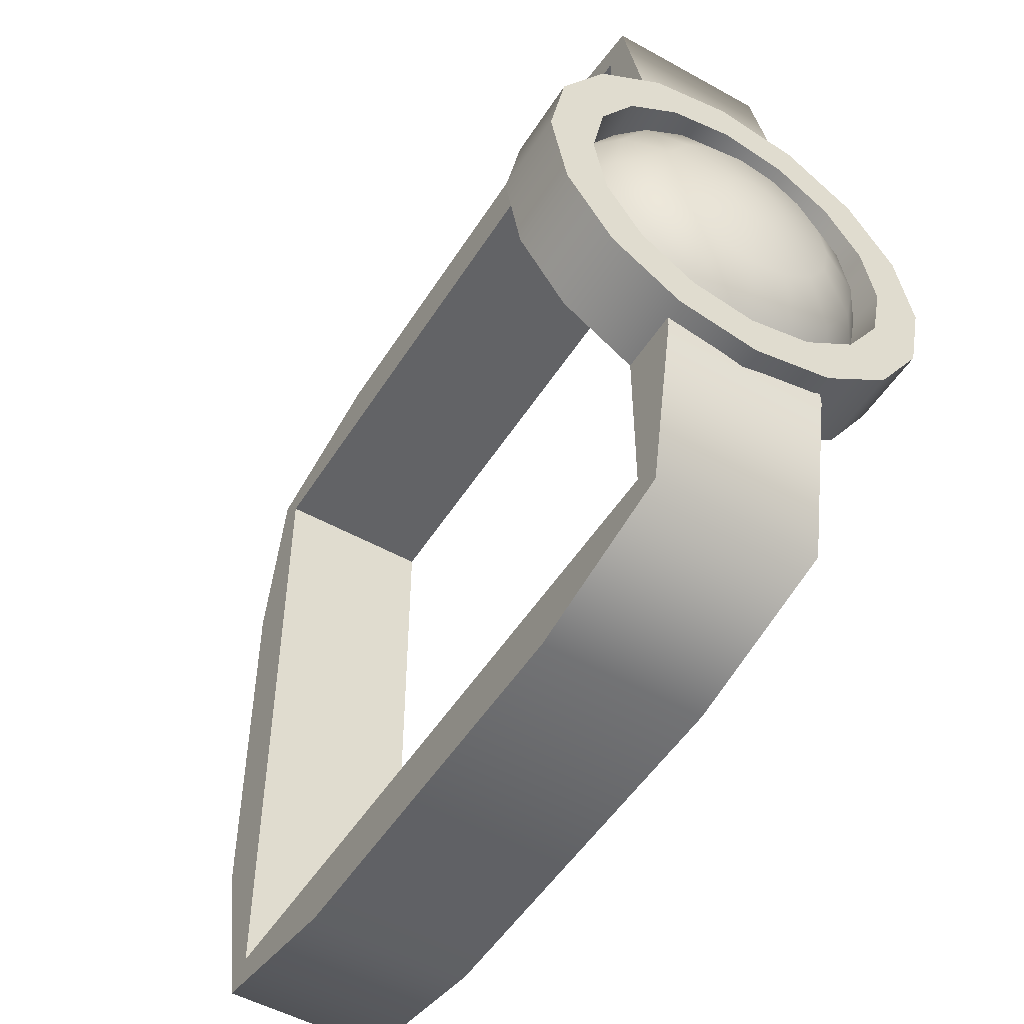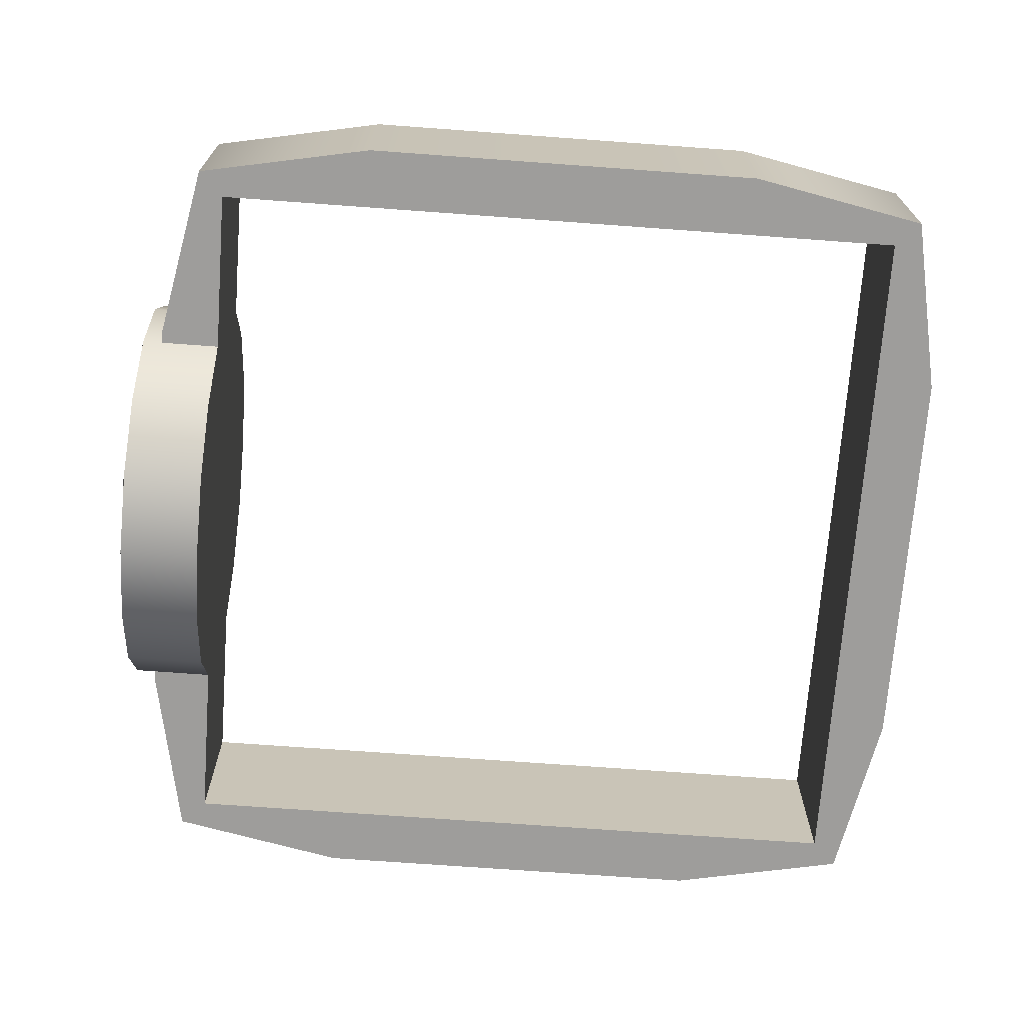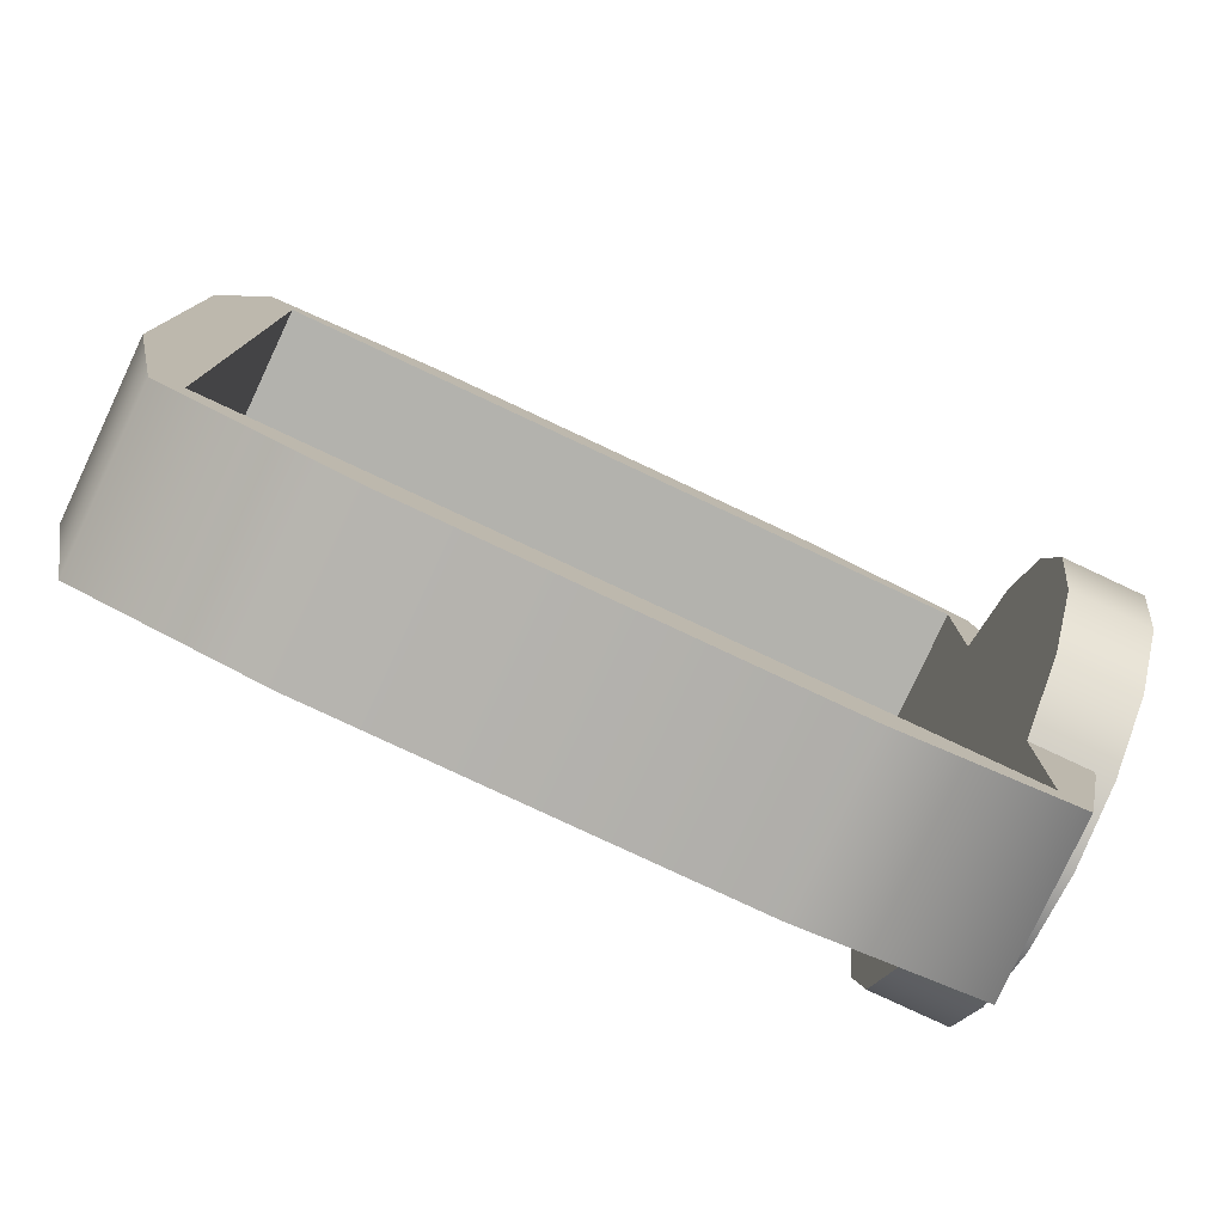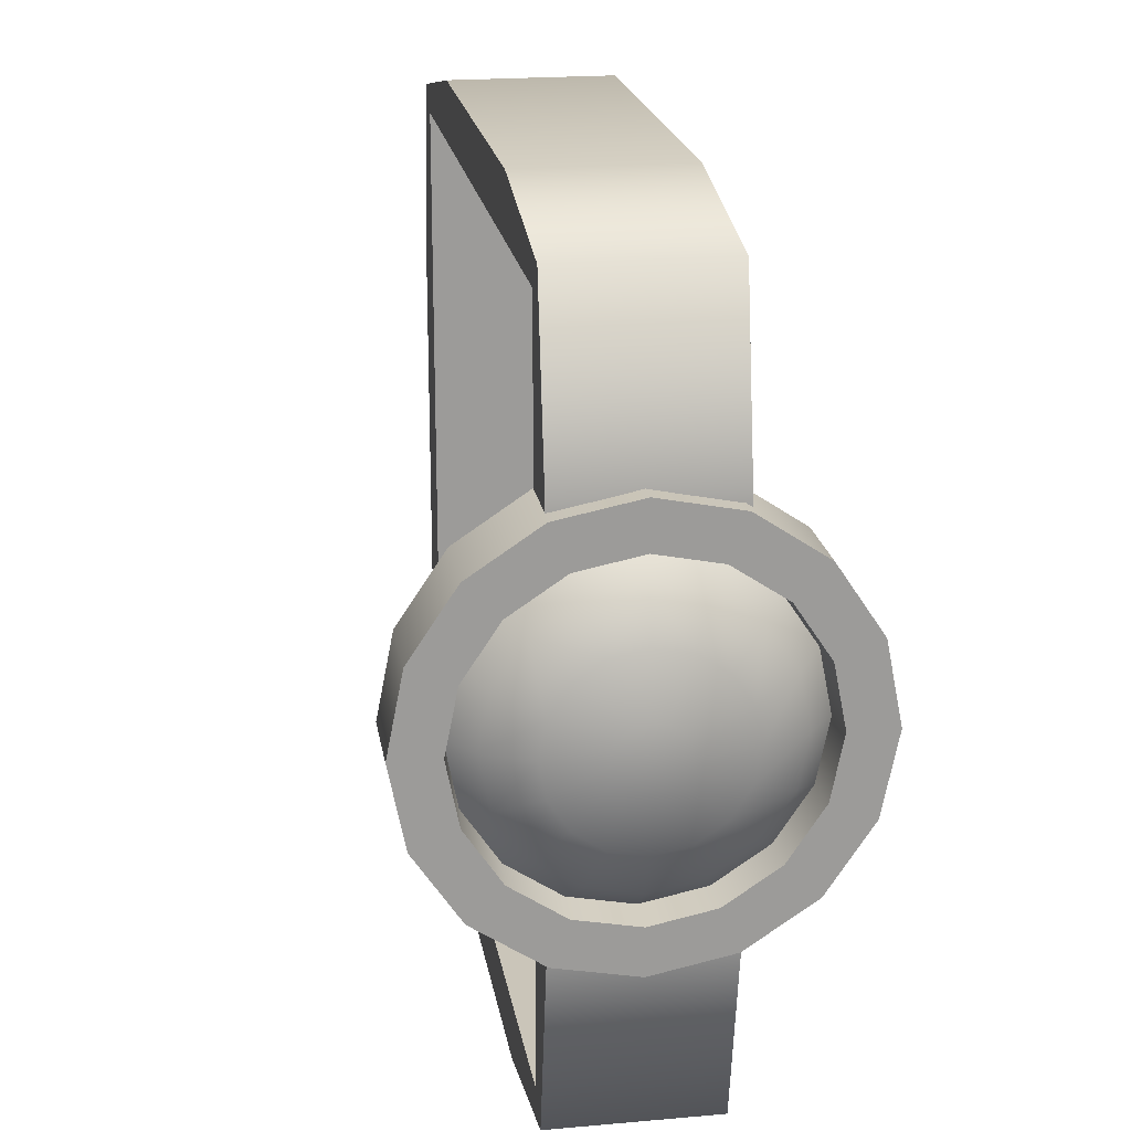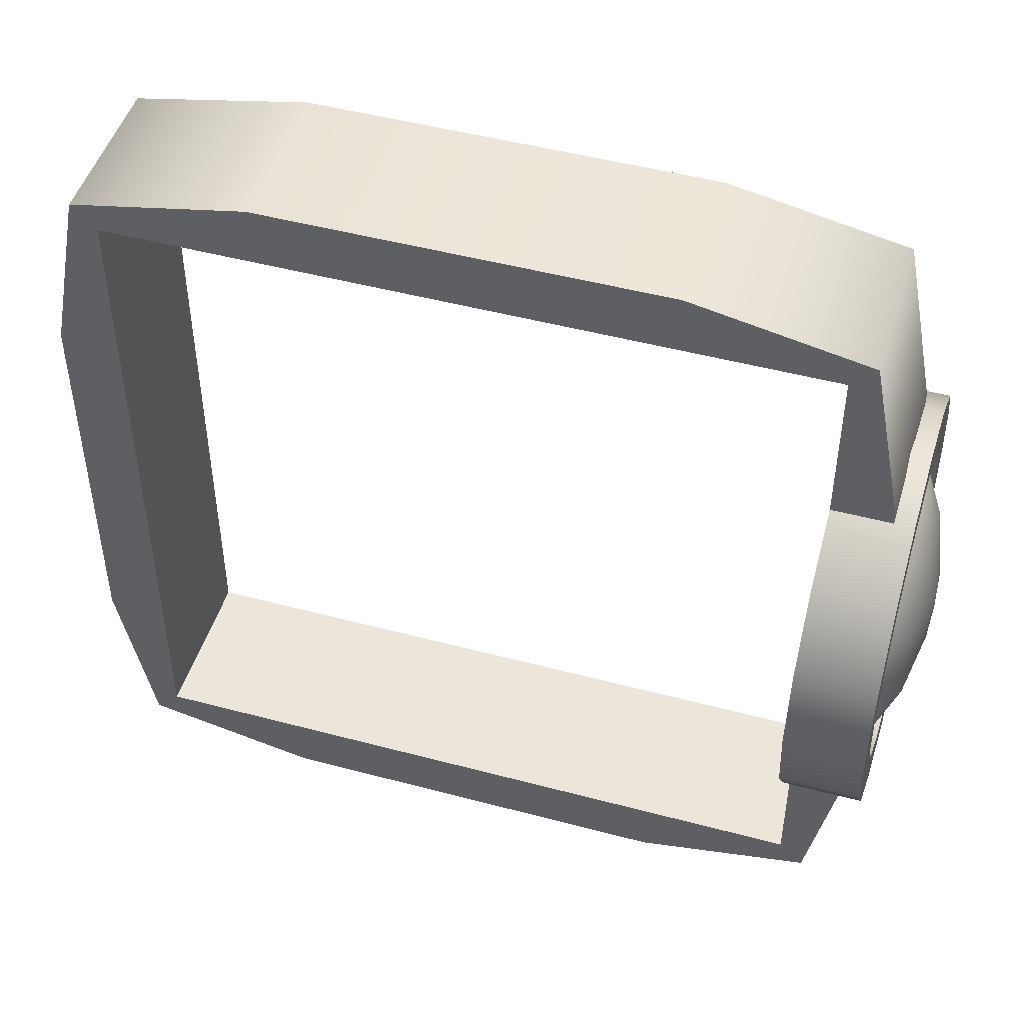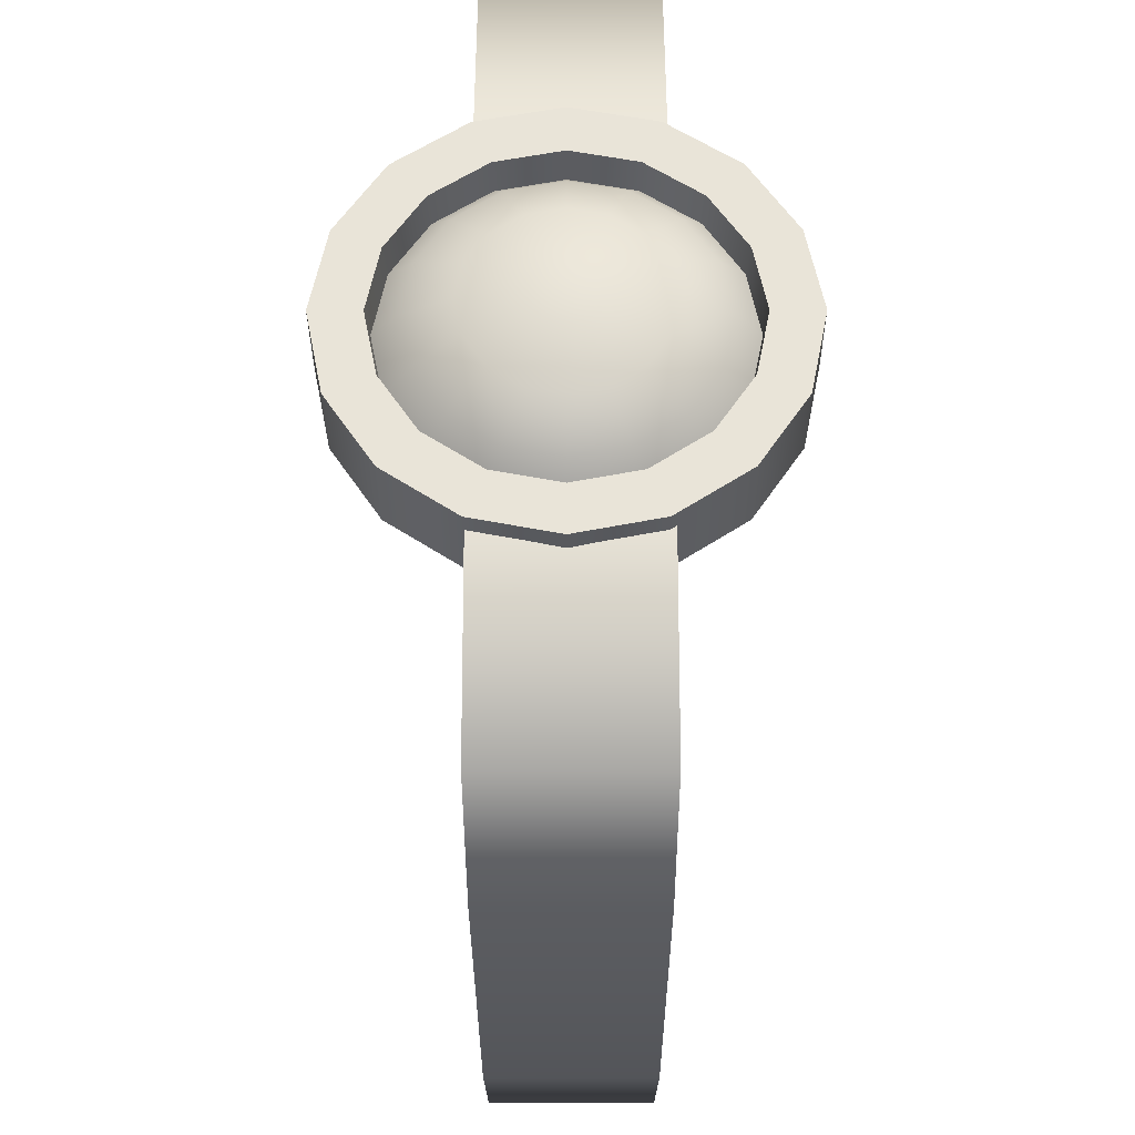
<metadata>
{"format":"obj","ext":"obj","renderer":"f3d","projection":"perspective","resolution":1024,"background":"white","views":[{"elev":-50.9,"azim":58.7,"up":"+Z"},{"elev":-70.5,"azim":175.8,"up":"+Y"},{"elev":-79.4,"azim":-25.1,"up":"+Z"},{"elev":20.6,"azim":80.9,"up":"+Z"},{"elev":48.0,"azim":16.7,"up":"+Z"},{"elev":-30.0,"azim":90.1,"up":"+Z"}]}
</metadata>
<code>
o Sphere.012_Sphere.014
v 1.275 0.08712 -0
v 1.243 0.2481 0
v 1.182 0.3713 0
v 1.275 0.08049 -0.03334
v 1.243 0.2292 -0.09494
v 1.182 0.343 -0.1421
v 1.103 0.4046 -0.1676
v 1.275 0.0616 -0.0616
v 1.243 0.1754 -0.1754
v 1.182 0.2625 -0.2625
v 1.103 0.3097 -0.3097
v 1.275 0.03334 -0.08049
v 1.243 0.09494 -0.2292
v 1.182 0.1421 -0.343
v 1.103 0.1676 -0.4046
v 1.275 0 -0.08712
v 1.243 0 -0.2481
v 1.182 0 -0.3713
v 1.103 0 -0.438
v 1.275 -0.03334 -0.08049
v 1.243 -0.09494 -0.2292
v 1.182 -0.1421 -0.343
v 1.103 -0.1676 -0.4046
v 1.275 -0.0616 -0.0616
v 1.243 -0.1754 -0.1754
v 1.182 -0.2625 -0.2625
v 1.103 -0.3097 -0.3097
v 1.275 -0.08049 -0.03334
v 1.243 -0.2292 -0.09494
v 1.182 -0.343 -0.1421
v 1.103 -0.4046 -0.1676
v 1.275 -0.08712 0
v 1.243 -0.2481 0
v 1.182 -0.3713 0
v 1.103 -0.438 -0
v 1.28 -0 0
v 1.275 -0.08049 0.03334
v 1.243 -0.2292 0.09494
v 1.182 -0.343 0.1421
v 1.103 -0.4046 0.1676
v 1.275 -0.0616 0.0616
v 1.243 -0.1754 0.1754
v 1.182 -0.2625 0.2625
v 1.103 -0.3097 0.3097
v 1.275 -0.03334 0.08049
v 1.243 -0.09494 0.2292
v 1.182 -0.1421 0.343
v 1.103 -0.1676 0.4046
v 1.275 0 0.08712
v 1.243 0 0.2481
v 1.182 0 0.3713
v 1.103 0 0.438
v 1.275 0.03334 0.08049
v 1.243 0.09494 0.2292
v 1.182 0.1421 0.343
v 1.103 0.1676 0.4046
v 1.275 0.0616 0.0616
v 1.243 0.1754 0.1754
v 1.182 0.2625 0.2625
v 1.103 0.3097 0.3097
v 1.275 0.08049 0.03334
v 1.243 0.2292 0.09494
v 1.182 0.343 0.1421
v 1.103 0.4046 0.1676
v 1.103 0.438 -0
v 1.199 0.4465 0
v 1.199 0.4126 -0.1709
v 1.199 0.3158 -0.3158
v 1.199 0.1709 -0.4126
v 1.199 0 -0.4465
v 1.199 -0.1709 -0.4126
v 1.199 -0.3158 -0.3158
v 1.199 -0.4126 -0.1709
v 1.199 -0.4465 0
v 1.199 -0.4126 0.1709
v 1.199 -0.3158 0.3158
v 1.199 -0.1709 0.4126
v 1.199 0 0.4465
v 1.199 0.1709 0.4126
v 1.199 0.3158 0.3158
v 1.199 0.4126 0.1709
v 1.199 0.5735 0
v 1.199 0.5298 -0.2195
v 1.199 0.4055 -0.4055
v 1.199 0.2195 -0.5298
v 1.199 0 -0.5735
v 1.199 -0.2195 -0.5298
v 1.199 -0.4055 -0.4055
v 1.199 -0.5298 -0.2195
v 1.199 -0.5735 0
v 1.199 -0.5298 0.2195
v 1.199 -0.4055 0.4055
v 1.199 -0.2195 0.5298
v 1.199 0 0.5735
v 1.199 0.2195 0.5298
v 1.199 0.4055 0.4055
v 1.199 0.5298 0.2195
v 0.9791 0.5735 0
v 0.9791 0.5298 -0.2195
v 0.9791 0.4055 -0.4055
v 0.9791 0.2195 -0.5298
v 0.9791 0 -0.5735
v 0.9791 -0.2195 -0.5298
v 0.9791 -0.4055 -0.4055
v 0.9791 -0.5298 -0.2195
v 0.9791 -0.5735 0
v 0.9791 -0.5298 0.2195
v 0.9791 -0.4055 0.4055
v 0.9791 -0.2195 0.5298
v 0.9791 0 0.5735
v 0.9791 0.2195 0.5298
v 0.9791 0.4055 0.4055
v 0.9791 0.5298 0.2195
v 0.9791 -2.6e-05 0
v -1.048 0.2343 -1.049
v -1.145 0.2343 -0.5595
v -1.145 0.2343 0.5595
v -1.049 0.2343 1.048
v -0.5595 0.2343 1.145
v -0.5595 0.2343 -1.145
v 1.048 0.2343 -1.049
v 1.145 0.2343 -0.5595
v 1.145 0.2343 0.5595
v 1.049 0.2343 1.048
v 0.5595 0.2343 1.145
v 0.5595 0.2343 -1.145
v -1.048 -0.2168 -1.049
v -1.145 -0.2168 -0.5595
v -1.145 -0.2168 0.5595
v -1.049 -0.2168 1.048
v -0.5595 -0.2168 1.145
v -0.5595 -0.2168 -1.145
v 1.048 -0.2168 -1.049
v 1.145 -0.2168 -0.5595
v 1.145 -0.2168 0.5595
v 1.049 -0.2168 1.048
v 0.5595 -0.2168 1.145
v 0.5595 -0.2168 -1.145
v 0.9791 -0.2168 0.9791
v 0.9791 0.2343 0.9791
v -0.9791 0.2343 0.9791
v -0.9791 -0.2168 0.9791
v -0.9791 0.2343 -0.9791
v -0.9791 -0.2168 -0.9791
v 0.9791 0.2343 -0.9791
v 0.9791 -0.2168 -0.9791
v -0.9791 0.2343 0.5595
v 0.9791 0.2343 0.5595
v -0.9791 -0.2168 0.5595
v 0.9791 -0.2168 0.5595
v -0.9791 0.2343 -0.5595
v 0.9791 0.2343 -0.5595
v -0.9791 -0.2168 -0.5595
v 0.9791 -0.2168 -0.5595
v 1.145 0.2343 0.4995
v 1.145 -0.2168 0.4995
v 0.9791 0.2343 0.4995
v 0.9791 -0.2168 0.4995
v 1.145 0.2343 -0.4995
v 1.145 -0.2168 -0.4995
v 0.9791 0.2343 -0.4995
v 0.9791 -0.2168 -0.4995
v 1.103 0.3097 -0.3097
v 1.103 0.4046 -0.1676
v 1.103 0.1676 -0.4046
v 1.103 0 -0.438
v 1.103 -0.1676 -0.4046
v 1.103 -0.3097 -0.3097
v 1.103 -0.4046 -0.1676
v 1.103 -0.438 -0
v 1.103 -0.4046 0.1676
v 1.103 -0.3097 0.3097
v 1.103 -0.1676 0.4046
v 1.103 0 0.438
v 1.103 0.1676 0.4046
v 1.103 0.3097 0.3097
v 1.103 0.4046 0.1676
v 1.103 0.438 -0
v 1.199 0.4126 -0.1709
v 1.199 0.4465 0
v 1.199 0.3158 -0.3158
v 1.199 0.1709 -0.4126
v 1.199 0 -0.4465
v 1.199 -0.1709 -0.4126
v 1.199 -0.3158 -0.3158
v 1.199 -0.4126 -0.1709
v 1.199 -0.4465 0
v 1.199 -0.4126 0.1709
v 1.199 -0.3158 0.3158
v 1.199 -0.1709 0.4126
v 1.199 0 0.4465
v 1.199 0.1709 0.4126
v 1.199 0.3158 0.3158
v 1.199 0.4126 0.1709
v 1.199 0.5298 -0.2195
v 1.199 0.5735 0
v 1.199 0.4055 -0.4055
v 1.199 0.2195 -0.5298
v 1.199 0 -0.5735
v 1.199 -0.2195 -0.5298
v 1.199 -0.4055 -0.4055
v 1.199 -0.5298 -0.2195
v 1.199 -0.5735 0
v 1.199 -0.5298 0.2195
v 1.199 -0.4055 0.4055
v 1.199 -0.2195 0.5298
v 1.199 0 0.5735
v 1.199 0.2195 0.5298
v 1.199 0.4055 0.4055
v 1.199 0.5298 0.2195
v 0.9791 0.5298 -0.2195
v 0.9791 0.5735 0
v 0.9791 0.4055 -0.4055
v 0.9791 0.2195 -0.5298
v 0.9791 0 -0.5735
v 0.9791 -0.2195 -0.5298
v 0.9791 -0.4055 -0.4055
v 0.9791 -0.5298 -0.2195
v 0.9791 -0.5735 0
v 0.9791 -0.5298 0.2195
v 0.9791 -0.4055 0.4055
v 0.9791 -0.2195 0.5298
v 0.9791 0 0.5735
v 0.9791 0.2195 0.5298
v 0.9791 0.4055 0.4055
v 0.9791 0.5298 0.2195
v -1.145 0.2343 0.5595
v -1.145 0.2343 -0.5595
v -1.048 0.2343 -1.049
v -0.5595 0.2343 1.145
v -1.049 0.2343 1.048
v -0.5595 0.2343 -1.145
v 1.145 0.2343 -0.5595
v 1.048 0.2343 -1.049
v 0.5595 0.2343 1.145
v 1.049 0.2343 1.048
v 0.5595 0.2343 -1.145
v 1.145 0.2343 0.5595
v -1.145 -0.2168 0.5595
v -1.145 -0.2168 -0.5595
v -1.048 -0.2168 -1.049
v -0.5595 -0.2168 1.145
v -1.049 -0.2168 1.048
v -0.5595 -0.2168 -1.145
v 1.145 -0.2168 -0.5595
v 1.048 -0.2168 -1.049
v 0.5595 -0.2168 1.145
v 1.049 -0.2168 1.048
v 0.5595 -0.2168 -1.145
v 1.145 -0.2168 0.5595
v 0.9791 -0.2168 0.9791
v 0.9791 -0.2168 0.9791
v 0.9791 0.2343 0.9791
v 0.9791 0.2343 0.9791
v 0.9791 -0.2168 0.5595
v 0.9791 0.2343 0.5595
v -0.9791 -0.2168 -0.9791
v 0.9791 -0.2168 -0.9791
v -0.9791 0.2343 -0.9791
v 0.9791 0.2343 -0.9791
v -0.9791 -0.2168 -0.5595
v -0.9791 0.2343 -0.5595
v -0.9791 -0.2168 0.9791
v -0.9791 0.2343 0.9791
v -0.9791 0.2343 0.5595
v -0.9791 -0.2168 0.5595
v 0.9791 0.2343 -0.5595
v 0.9791 -0.2168 -0.5595
v 1.145 0.2343 0.4995
v 1.145 -0.2168 0.4995
v 0.9791 -0.2168 0.4995
v 0.9791 0.2343 0.4995
v 1.145 -0.2168 -0.4995
v 1.145 0.2343 -0.4995
v 0.9791 -0.2168 -0.4995
v 0.9791 0.2343 -0.4995
f 252 263 141 254
f 263 266 265 141
f 257 146 145 143
f 146 268 267 145
f 265 266 261 151
f 148 150 139 140
f 151 261 257 143
f 150 148 157 158
f 267 268 162 161
f 63 3 178 177
f 2 1 4 5
f 11 181 179 7
f 1 36 4
f 5 4 8 9
f 6 5 9 10
f 164 6 10 163
f 163 10 14 165
f 15 182 181 11
f 4 36 8
f 9 8 12 13
f 19 183 182 15
f 8 36 12
f 10 9 13 14
f 12 16 17 13
f 14 13 17 18
f 165 14 18 166
f 18 22 167 166
f 23 184 183 19
f 12 36 16
f 17 16 20 21
f 27 185 184 23
f 16 36 20
f 18 17 21 22
f 22 21 25 26
f 167 22 26 168
f 21 20 24 25
f 31 186 185 27
f 20 36 24
f 25 24 28 29
f 35 187 186 31
f 24 36 28
f 26 25 29 30
f 168 26 30 169
f 30 29 33 34
f 169 30 34 170
f 29 28 32 33
f 40 188 187 35
f 28 36 32
f 33 32 37 38
f 44 189 188 40
f 32 36 37
f 34 33 38 39
f 170 34 39 171
f 38 42 43 39
f 171 39 43 172
f 38 37 41 42
f 48 190 189 44
f 37 36 41
f 42 41 45 46
f 41 36 45
f 43 42 46 47
f 172 43 47 173
f 46 50 51 47
f 52 191 190 48
f 173 47 51 174
f 46 45 49 50
f 56 192 191 52
f 45 36 49
f 50 49 53 54
f 51 50 54 55
f 174 51 55 175
f 175 55 59 176
f 60 193 192 56
f 49 36 53
f 54 53 57 58
f 64 194 193 60
f 53 36 57
f 55 54 58 59
f 57 61 62 58
f 59 58 62 63
f 176 59 63 177
f 63 62 2 3
f 65 180 194 64
f 57 36 61
f 62 61 1 2
f 61 36 1
f 3 2 5 6
f 7 179 180 65
f 69 70 199 198
f 77 78 207 206
f 70 71 200 199
f 78 79 208 207
f 71 72 201 200
f 79 80 209 208
f 72 73 202 201
f 80 81 210 209
f 73 74 203 202
f 66 67 195 196
f 81 66 196 210
f 74 75 204 203
f 67 68 197 195
f 75 76 205 204
f 68 69 198 197
f 76 77 206 205
f 90 91 220 219
f 83 84 213 211
f 91 92 221 220
f 84 85 214 213
f 92 93 222 221
f 85 86 215 214
f 93 94 223 222
f 86 87 216 215
f 94 95 224 223
f 87 88 217 216
f 95 96 225 224
f 88 89 218 217
f 96 97 226 225
f 89 90 219 218
f 82 83 211 212
f 97 82 212 226
f 178 3 6 164
f 100 101 114
f 101 102 114
f 99 100 114
f 107 114 106
f 114 98 99
f 102 103 114
f 103 104 114
f 104 105 114
f 105 106 114
f 107 108 114
f 109 114 108
f 109 110 114
f 111 114 110
f 111 112 114
f 112 113 114
f 98 114 113
f 229 232 244 241
f 119 235 253 264
f 238 236 248 250
f 236 125 137 248
f 237 120 259 260
f 135 251 255
f 126 234 246 138
f 230 231 243 242
f 116 262 259
f 234 233 245 246
f 228 229 241 240
f 231 227 239 243
f 120 115 259
f 115 116 259
f 118 264 117
f 118 119 264
f 144 132 249 258
f 142 129 149
f 251 247 131 142
f 237 260 121
f 121 260 122
f 124 123 253
f 124 253 235
f 123 256 253
f 136 251 135
f 133 134 258
f 249 133 258
f 132 144 127
f 232 126 138 244
f 127 144 128
f 130 129 142
f 130 142 131
f 136 247 251
f 230 242 137 125
f 227 228 240 239
f 149 129 128 153
f 147 117 264
f 152 122 260
f 134 154 258
f 262 116 117 147
f 153 128 144
f 238 250 270 269
f 135 255 271 156
f 256 123 155 272
f 245 233 274 273
f 154 134 160 275
f 122 152 276 159

</code>
